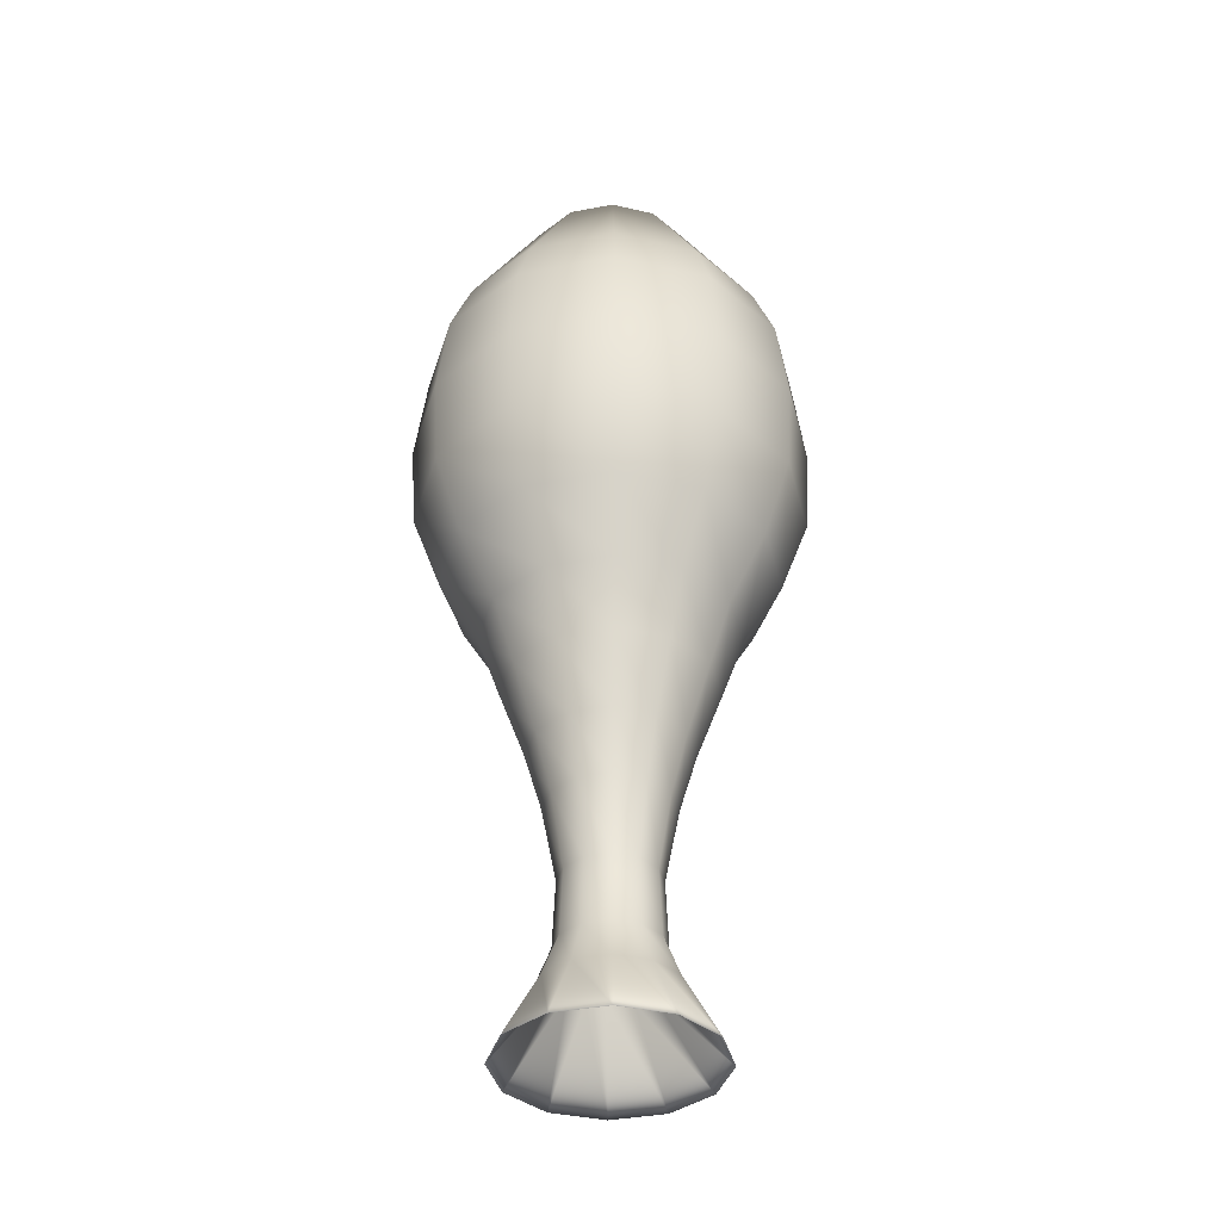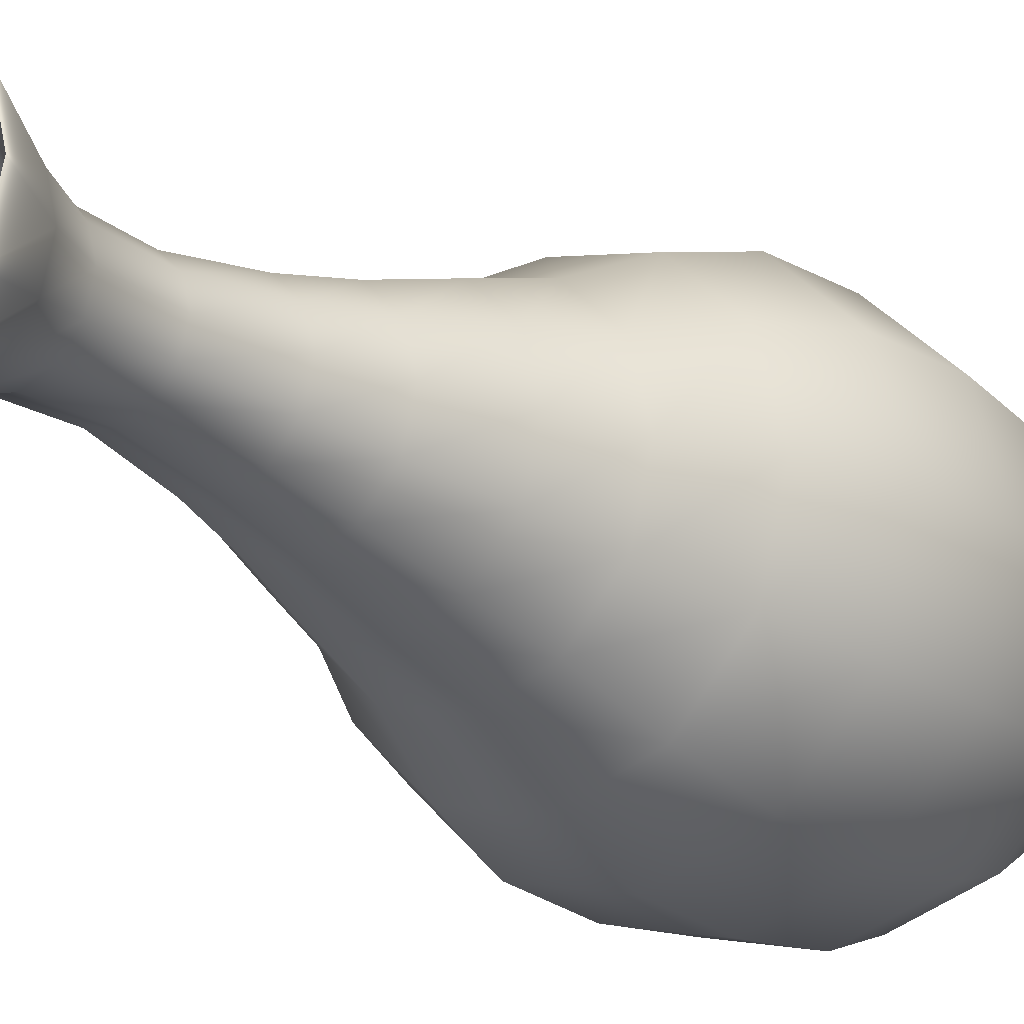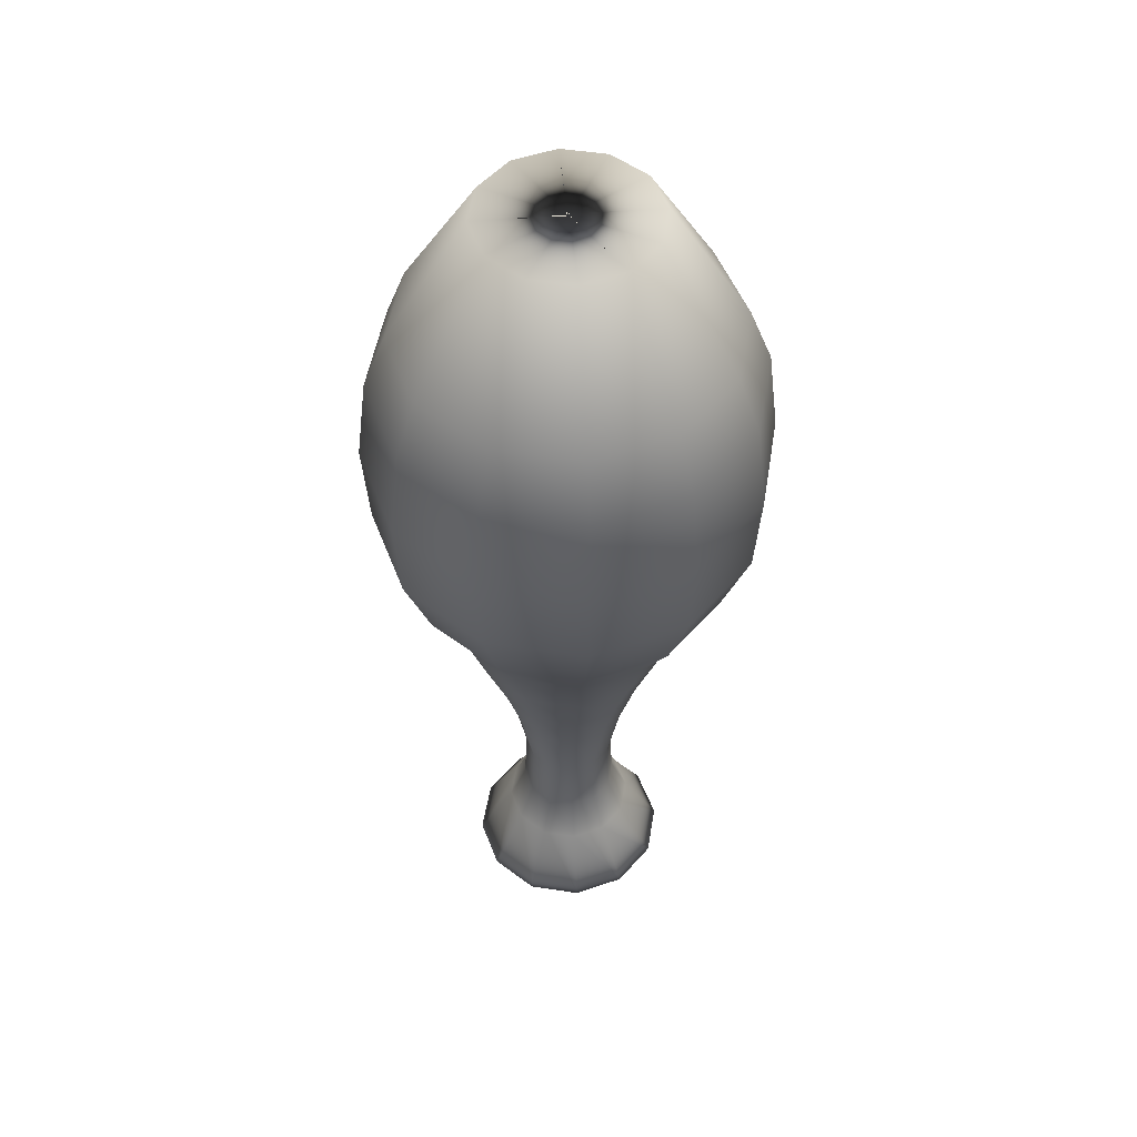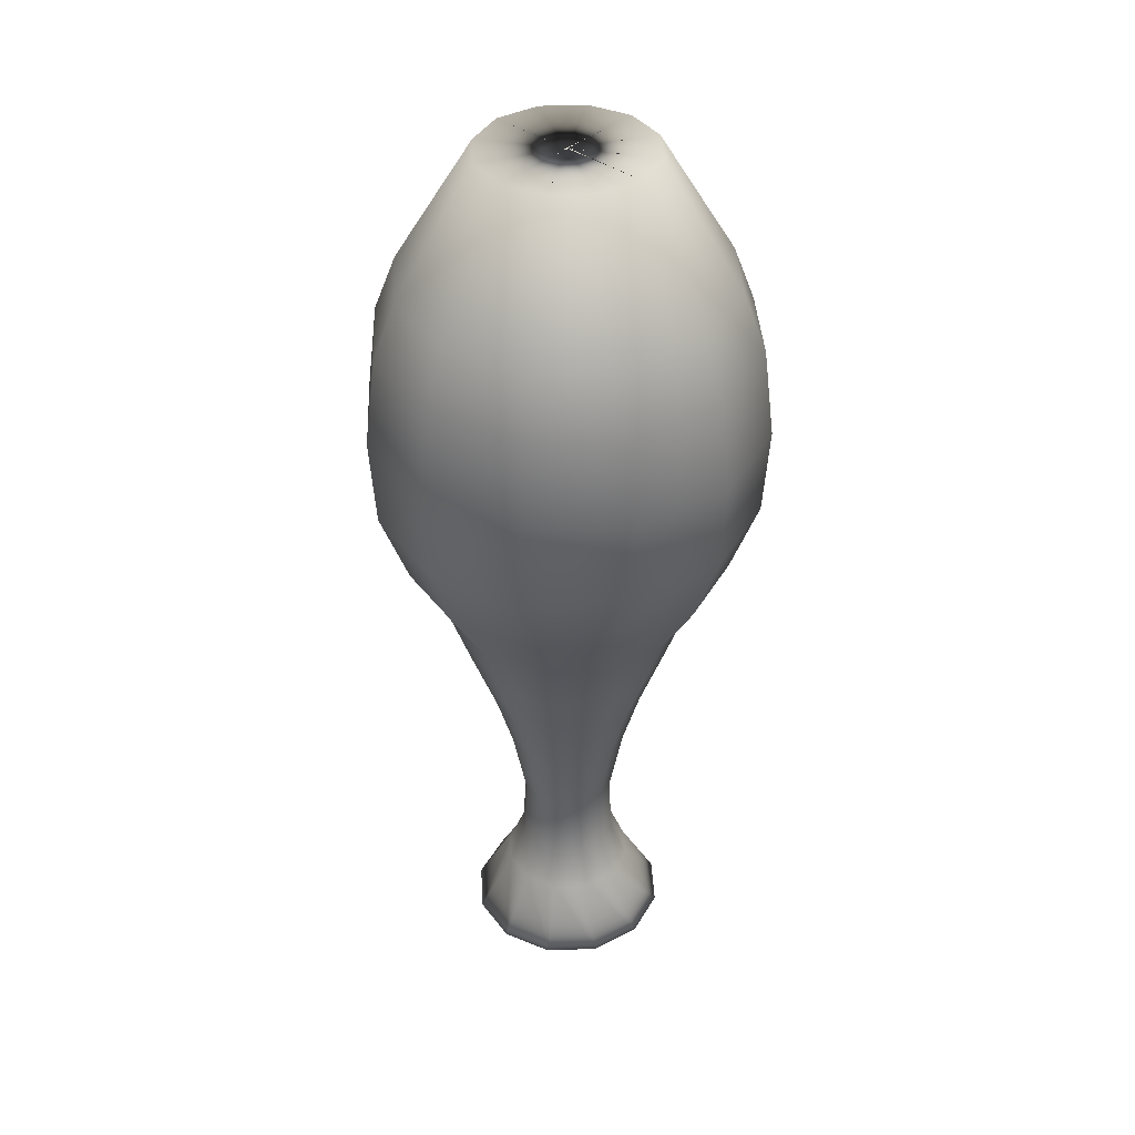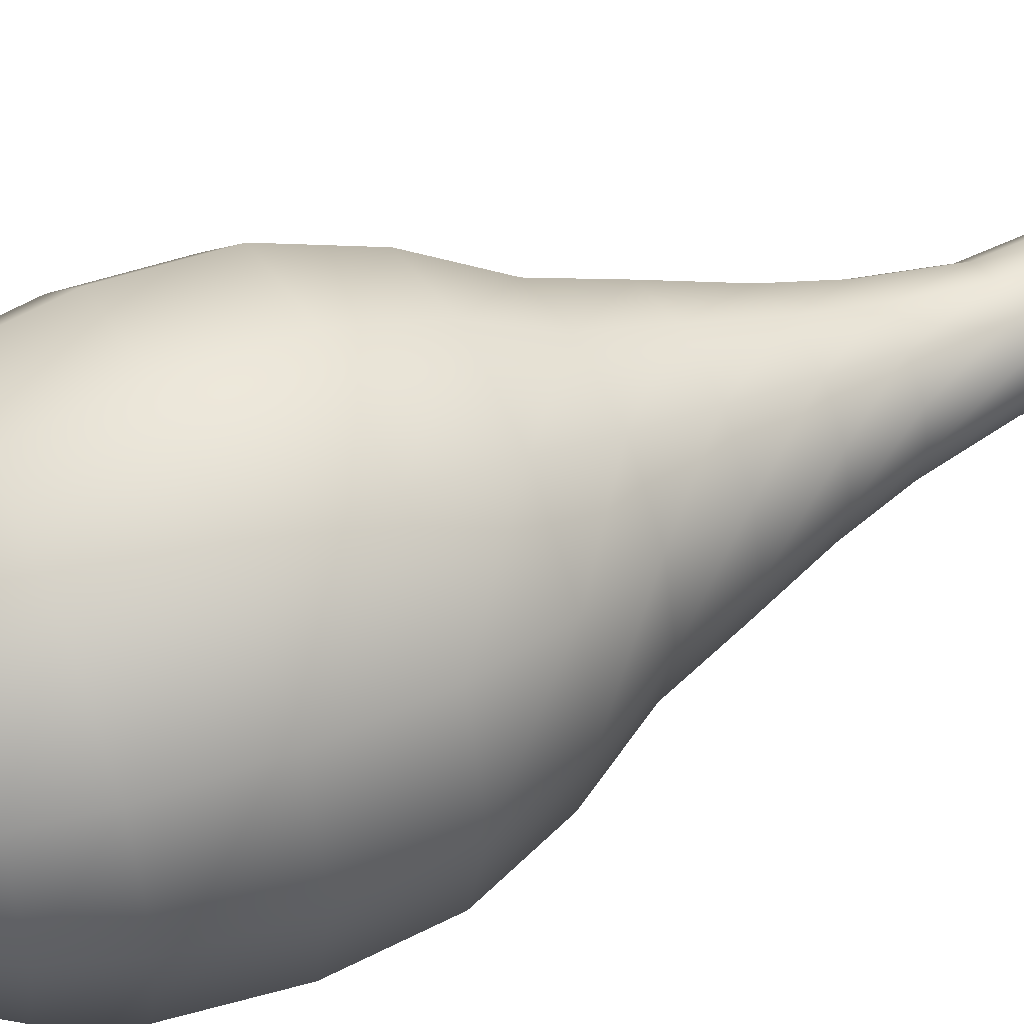
<metadata>
{"format":"obj","ext":"obj","renderer":"f3d","projection":"perspective","resolution":1024,"background":"white","views":[{"elev":-38.0,"azim":88.7,"up":"+Z"},{"elev":-21.7,"azim":-140.1,"up":"+Y"},{"elev":50.9,"azim":174.4,"up":"+Z"},{"elev":38.9,"azim":132.1,"up":"+Z"},{"elev":48.8,"azim":64.2,"up":"+Y"}]}
</metadata>
<code>
v 0.1487 0.1805 0.975
v 0.2264 0.2253 0.975
v 0.2267 0.2239 0.975
v 0.1371 0.2239 0.975
v 0.08077 0.1413 0.8453
v 0.05862 0.2239 0.8453
v 0.06136 0.1301 0.7871
v 0.03621 0.2239 0.7871
v 0.05165 0.1245 0.6971
v 0.025 0.2239 0.6971
v 0.0565 0.1273 0.6072
v 0.0306 0.2239 0.6072
v 0.08077 0.1413 0.5304
v 0.05862 0.2239 0.5304
v 0.1147 0.1609 0.4643
v 0.09785 0.2239 0.4643
v 0.1342 0.1721 0.4008
v 0.1203 0.2239 0.4008
v 0.156 0.1847 0.332
v 0.1455 0.2239 0.332
v 0.1706 0.1931 0.2737
v 0.1623 0.2239 0.2737
v 0.1827 0.2001 0.1996
v 0.1763 0.2239 0.1996
v 0.1803 0.1987 0.1335
v 0.1735 0.2239 0.1335
v 0.1657 0.1903 0.09116
v 0.1567 0.2239 0.09116
v 0.1342 0.1721 0.025
v 0.1203 0.2239 0.025
v 0.1875 0.2029 0.1017
v 0.1819 0.2239 0.1017
v 0.1972 0.2085 0.1547
v 0.1931 0.2239 0.1547
v 0.2045 0.2127 0.2341
v 0.2015 0.2239 0.2341
v 0.2045 0.2127 0.9406
v 0.2015 0.2239 0.9406
v 0.2264 0.2253 0.9459
v 0.2267 0.2239 0.9459
v 0.1805 0.1487 0.975
v 0.2253 0.2264 0.975
v 0.1413 0.08077 0.8453
v 0.1301 0.06136 0.7871
v 0.1245 0.05165 0.6971
v 0.1273 0.0565 0.6072
v 0.1413 0.08077 0.5304
v 0.1609 0.1147 0.4643
v 0.1721 0.1342 0.4008
v 0.1847 0.156 0.332
v 0.1931 0.1706 0.2737
v 0.2001 0.1827 0.1996
v 0.1987 0.1803 0.1335
v 0.1903 0.1657 0.09116
v 0.1721 0.1342 0.025
v 0.2029 0.1875 0.1017
v 0.2085 0.1972 0.1547
v 0.2127 0.2045 0.2341
v 0.2127 0.2045 0.9406
v 0.2253 0.2264 0.9459
v 0.2239 0.1371 0.975
v 0.2239 0.2267 0.975
v 0.2239 0.05862 0.8453
v 0.2239 0.03621 0.7871
v 0.2239 0.025 0.6971
v 0.2239 0.0306 0.6072
v 0.2239 0.05862 0.5304
v 0.2239 0.09785 0.4643
v 0.2239 0.1203 0.4008
v 0.2239 0.1455 0.332
v 0.2239 0.1623 0.2737
v 0.2239 0.1763 0.1996
v 0.2239 0.1735 0.1335
v 0.2239 0.1567 0.09116
v 0.2239 0.1203 0.025
v 0.2239 0.1819 0.1017
v 0.2239 0.1931 0.1547
v 0.2239 0.2015 0.2341
v 0.2239 0.2015 0.9406
v 0.2239 0.2267 0.9459
v 0.2674 0.1487 0.975
v 0.2225 0.2264 0.975
v 0.3066 0.08077 0.8453
v 0.3178 0.06136 0.7871
v 0.3234 0.05165 0.6971
v 0.3206 0.0565 0.6072
v 0.3066 0.08077 0.5304
v 0.287 0.1147 0.4643
v 0.2758 0.1342 0.4008
v 0.2632 0.156 0.332
v 0.2548 0.1706 0.2737
v 0.2478 0.1827 0.1996
v 0.2492 0.1803 0.1335
v 0.2576 0.1657 0.09116
v 0.2758 0.1342 0.025
v 0.2449 0.1875 0.1017
v 0.2393 0.1972 0.1547
v 0.2351 0.2045 0.2341
v 0.2351 0.2045 0.9406
v 0.2225 0.2264 0.9459
v 0.2992 0.1805 0.975
v 0.2215 0.2253 0.975
v 0.3671 0.1413 0.8453
v 0.3865 0.1301 0.7871
v 0.3962 0.1245 0.6971
v 0.3914 0.1273 0.6072
v 0.3671 0.1413 0.5304
v 0.3331 0.1609 0.4643
v 0.3137 0.1721 0.4008
v 0.2919 0.1847 0.332
v 0.2773 0.1931 0.2737
v 0.2652 0.2001 0.1996
v 0.2676 0.1987 0.1335
v 0.2822 0.1903 0.09116
v 0.3137 0.1721 0.025
v 0.2603 0.2029 0.1017
v 0.2506 0.2085 0.1547
v 0.2433 0.2127 0.2341
v 0.2433 0.2127 0.9406
v 0.2215 0.2253 0.9459
v 0.3108 0.2239 0.975
v 0.2211 0.2239 0.975
v 0.3892 0.2239 0.8453
v 0.4117 0.2239 0.7871
v 0.4229 0.2239 0.6971
v 0.4173 0.2239 0.6072
v 0.3892 0.2239 0.5304
v 0.35 0.2239 0.4643
v 0.3276 0.2239 0.4008
v 0.3024 0.2239 0.332
v 0.2856 0.2239 0.2737
v 0.2716 0.2239 0.1996
v 0.2744 0.2239 0.1335
v 0.2912 0.2239 0.09116
v 0.3276 0.2239 0.025
v 0.266 0.2239 0.1017
v 0.2548 0.2239 0.1547
v 0.2464 0.2239 0.2341
v 0.2464 0.2239 0.9406
v 0.2211 0.2239 0.9459
v 0.2992 0.2674 0.975
v 0.2215 0.2225 0.975
v 0.3671 0.3066 0.8453
v 0.3865 0.3178 0.7871
v 0.3962 0.3234 0.6971
v 0.3914 0.3206 0.6072
v 0.3671 0.3066 0.5304
v 0.3331 0.287 0.4643
v 0.3137 0.2758 0.4008
v 0.2919 0.2632 0.332
v 0.2773 0.2548 0.2737
v 0.2652 0.2478 0.1996
v 0.2676 0.2492 0.1335
v 0.2822 0.2576 0.09116
v 0.3137 0.2758 0.025
v 0.2603 0.2449 0.1017
v 0.2506 0.2393 0.1547
v 0.2433 0.2351 0.2341
v 0.2433 0.2351 0.9406
v 0.2215 0.2225 0.9459
v 0.2674 0.2992 0.975
v 0.2225 0.2215 0.975
v 0.3066 0.3671 0.8453
v 0.3178 0.3865 0.7871
v 0.3234 0.3962 0.6971
v 0.3206 0.3914 0.6072
v 0.3066 0.3671 0.5304
v 0.287 0.3331 0.4643
v 0.2758 0.3137 0.4008
v 0.2632 0.2919 0.332
v 0.2548 0.2773 0.2737
v 0.2478 0.2652 0.1996
v 0.2492 0.2676 0.1335
v 0.2576 0.2822 0.09116
v 0.2758 0.3137 0.025
v 0.2449 0.2603 0.1017
v 0.2393 0.2506 0.1547
v 0.2351 0.2433 0.2341
v 0.2351 0.2433 0.9406
v 0.2225 0.2215 0.9459
v 0.2239 0.3108 0.975
v 0.2239 0.2211 0.975
v 0.2239 0.3892 0.8453
v 0.2239 0.4117 0.7871
v 0.2239 0.4229 0.6971
v 0.2239 0.4173 0.6072
v 0.2239 0.3892 0.5304
v 0.2239 0.35 0.4643
v 0.2239 0.3276 0.4008
v 0.2239 0.3024 0.332
v 0.2239 0.2856 0.2737
v 0.2239 0.2716 0.1996
v 0.2239 0.2744 0.1335
v 0.2239 0.2912 0.09116
v 0.2239 0.3276 0.025
v 0.2239 0.266 0.1017
v 0.2239 0.2548 0.1547
v 0.2239 0.2464 0.2341
v 0.2239 0.2464 0.9406
v 0.2239 0.2211 0.9459
v 0.1805 0.2992 0.975
v 0.2253 0.2215 0.975
v 0.1413 0.3671 0.8453
v 0.1301 0.3865 0.7871
v 0.1245 0.3962 0.6971
v 0.1273 0.3914 0.6072
v 0.1413 0.3671 0.5304
v 0.1609 0.3331 0.4643
v 0.1721 0.3137 0.4008
v 0.1847 0.2919 0.332
v 0.1931 0.2773 0.2737
v 0.2001 0.2652 0.1996
v 0.1987 0.2676 0.1335
v 0.1903 0.2822 0.09116
v 0.1721 0.3137 0.025
v 0.2029 0.2603 0.1017
v 0.2085 0.2506 0.1547
v 0.2127 0.2433 0.2341
v 0.2127 0.2433 0.9406
v 0.2253 0.2215 0.9459
v 0.1487 0.2674 0.975
v 0.2264 0.2225 0.975
v 0.08077 0.3066 0.8453
v 0.06136 0.3178 0.7871
v 0.05165 0.3234 0.6971
v 0.0565 0.3206 0.6072
v 0.08077 0.3066 0.5304
v 0.1147 0.287 0.4643
v 0.1342 0.2758 0.4008
v 0.156 0.2632 0.332
v 0.1706 0.2548 0.2737
v 0.1827 0.2478 0.1996
v 0.1803 0.2492 0.1335
v 0.1657 0.2576 0.09116
v 0.1342 0.2758 0.025
v 0.1875 0.2449 0.1017
v 0.1972 0.2393 0.1547
v 0.2045 0.2351 0.2341
v 0.2045 0.2351 0.9406
v 0.2264 0.2225 0.9459
f 1 2 3
f 4 1 3
f 5 1 4
f 6 5 4
f 7 5 6
f 8 7 6
f 9 7 8
f 10 9 8
f 11 9 10
f 12 11 10
f 13 11 12
f 14 13 12
f 15 13 14
f 16 15 14
f 17 15 16
f 18 17 16
f 19 17 18
f 20 19 18
f 21 19 20
f 22 21 20
f 23 21 22
f 24 23 22
f 25 23 24
f 26 25 24
f 27 25 26
f 28 27 26
f 29 27 28
f 30 29 28
f 31 29 30
f 32 31 30
f 33 31 32
f 34 33 32
f 35 33 34
f 36 35 34
f 37 35 36
f 38 37 36
f 39 37 38
f 40 39 38
f 37 39 40
f 38 37 40
f 41 42 2
f 1 41 2
f 43 41 1
f 5 43 1
f 44 43 5
f 7 44 5
f 45 44 7
f 9 45 7
f 46 45 9
f 11 46 9
f 47 46 11
f 13 47 11
f 48 47 13
f 15 48 13
f 49 48 15
f 17 49 15
f 50 49 17
f 19 50 17
f 51 50 19
f 21 51 19
f 52 51 21
f 23 52 21
f 53 52 23
f 25 53 23
f 54 53 25
f 27 54 25
f 55 54 27
f 29 55 27
f 56 55 29
f 31 56 29
f 57 56 31
f 33 57 31
f 58 57 33
f 35 58 33
f 59 58 35
f 37 59 35
f 37 59 60
f 37 60 39
f 39 60 59
f 39 59 37
f 61 62 42
f 41 61 42
f 63 61 41
f 43 63 41
f 64 63 43
f 44 64 43
f 65 64 44
f 45 65 44
f 66 65 45
f 46 66 45
f 67 66 46
f 47 67 46
f 68 67 47
f 48 68 47
f 69 68 48
f 49 69 48
f 70 69 49
f 50 70 49
f 71 70 50
f 51 71 50
f 72 71 51
f 52 72 51
f 73 72 52
f 53 73 52
f 74 73 53
f 54 74 53
f 75 74 54
f 55 75 54
f 76 75 55
f 56 76 55
f 77 76 56
f 57 77 56
f 78 77 57
f 58 78 57
f 79 78 58
f 59 79 58
f 80 79 59
f 60 80 59
f 79 80 60
f 59 79 60
f 81 82 62
f 61 81 62
f 83 81 61
f 63 83 61
f 84 83 63
f 64 84 63
f 85 84 64
f 65 85 64
f 86 85 65
f 66 86 65
f 87 86 66
f 67 87 66
f 88 87 67
f 68 88 67
f 89 88 68
f 69 89 68
f 90 89 69
f 70 90 69
f 91 90 70
f 71 91 70
f 92 91 71
f 72 92 71
f 93 92 72
f 73 93 72
f 94 93 73
f 74 94 73
f 95 94 74
f 75 95 74
f 96 95 75
f 76 96 75
f 97 96 76
f 77 97 76
f 98 97 77
f 78 98 77
f 99 98 78
f 79 99 78
f 100 99 79
f 80 100 79
f 80 100 99
f 80 99 79
f 101 102 82
f 81 101 82
f 103 101 81
f 83 103 81
f 104 103 83
f 84 104 83
f 105 104 84
f 85 105 84
f 106 105 85
f 86 106 85
f 107 106 86
f 87 107 86
f 108 107 87
f 88 108 87
f 109 108 88
f 89 109 88
f 110 109 89
f 90 110 89
f 111 110 90
f 91 111 90
f 112 111 91
f 92 112 91
f 113 112 92
f 93 113 92
f 114 113 93
f 94 114 93
f 115 114 94
f 95 115 94
f 116 115 95
f 96 116 95
f 117 116 96
f 97 117 96
f 118 117 97
f 98 118 97
f 119 118 98
f 99 119 98
f 120 119 99
f 100 120 99
f 100 120 119
f 100 119 99
f 121 122 102
f 101 121 102
f 123 121 101
f 103 123 101
f 124 123 103
f 104 124 103
f 125 124 104
f 105 125 104
f 126 125 105
f 106 126 105
f 127 126 106
f 107 127 106
f 128 127 107
f 108 128 107
f 129 128 108
f 109 129 108
f 130 129 109
f 110 130 109
f 131 130 110
f 111 131 110
f 132 131 111
f 112 132 111
f 133 132 112
f 113 133 112
f 134 133 113
f 114 134 113
f 135 134 114
f 115 135 114
f 136 135 115
f 116 136 115
f 137 136 116
f 117 137 116
f 138 137 117
f 118 138 117
f 139 138 118
f 119 139 118
f 140 139 119
f 119 140 120
f 120 140 139
f 120 139 119
f 141 142 122
f 121 141 122
f 143 141 121
f 123 143 121
f 144 143 123
f 124 144 123
f 145 144 124
f 125 145 124
f 146 145 125
f 126 146 125
f 147 146 126
f 127 147 126
f 148 147 127
f 128 148 127
f 149 148 128
f 129 149 128
f 150 149 129
f 130 150 129
f 151 150 130
f 131 151 130
f 152 151 131
f 132 152 131
f 153 152 132
f 133 153 132
f 154 153 133
f 134 154 133
f 155 154 134
f 135 155 134
f 156 155 135
f 136 156 135
f 157 156 136
f 137 157 136
f 158 157 137
f 138 158 137
f 159 158 138
f 139 159 138
f 160 159 139
f 140 160 139
f 159 160 140
f 140 159 139
f 161 162 142
f 141 161 142
f 163 161 141
f 143 163 141
f 164 163 143
f 144 164 143
f 165 164 144
f 145 165 144
f 166 165 145
f 146 166 145
f 167 166 146
f 147 167 146
f 168 167 147
f 148 168 147
f 169 168 148
f 149 169 148
f 170 169 149
f 150 170 149
f 171 170 150
f 151 171 150
f 172 171 151
f 152 172 151
f 173 172 152
f 153 173 152
f 174 173 153
f 154 174 153
f 175 174 154
f 155 175 154
f 176 175 155
f 156 176 155
f 177 176 156
f 157 177 156
f 178 177 157
f 158 178 157
f 179 178 158
f 159 179 158
f 159 179 180
f 159 180 160
f 160 180 179
f 160 179 159
f 181 182 162
f 161 181 162
f 183 181 161
f 163 183 161
f 184 183 163
f 164 184 163
f 185 184 164
f 165 185 164
f 186 185 165
f 166 186 165
f 187 186 166
f 167 187 166
f 188 187 167
f 168 188 167
f 189 188 168
f 169 189 168
f 190 189 169
f 170 190 169
f 191 190 170
f 171 191 170
f 192 191 171
f 172 192 171
f 193 192 172
f 173 193 172
f 194 193 173
f 174 194 173
f 195 194 174
f 175 195 174
f 196 195 175
f 176 196 175
f 197 196 176
f 177 197 176
f 198 197 177
f 178 198 177
f 199 198 178
f 179 199 178
f 200 199 179
f 180 200 179
f 199 200 180
f 179 199 180
f 201 202 182
f 181 201 182
f 203 201 181
f 183 203 181
f 204 203 183
f 184 204 183
f 205 204 184
f 185 205 184
f 206 205 185
f 186 206 185
f 207 206 186
f 187 207 186
f 208 207 187
f 188 208 187
f 209 208 188
f 189 209 188
f 210 209 189
f 190 210 189
f 211 210 190
f 191 211 190
f 212 211 191
f 192 212 191
f 213 212 192
f 193 213 192
f 214 213 193
f 194 214 193
f 215 214 194
f 195 215 194
f 216 215 195
f 196 216 195
f 217 216 196
f 197 217 196
f 218 217 197
f 198 218 197
f 219 218 198
f 199 219 198
f 220 219 199
f 200 220 199
f 219 220 200
f 200 219 199
f 221 222 202
f 201 221 202
f 223 221 201
f 203 223 201
f 224 223 203
f 204 224 203
f 225 224 204
f 205 225 204
f 226 225 205
f 206 226 205
f 227 226 206
f 207 227 206
f 228 227 207
f 208 228 207
f 229 228 208
f 209 229 208
f 230 229 209
f 210 230 209
f 231 230 210
f 211 231 210
f 232 231 211
f 212 232 211
f 233 232 212
f 213 233 212
f 234 233 213
f 214 234 213
f 235 234 214
f 215 235 214
f 236 235 215
f 216 236 215
f 237 236 216
f 217 237 216
f 238 237 217
f 218 238 217
f 239 238 218
f 219 239 218
f 240 239 219
f 220 240 219
f 239 240 220
f 219 239 220
f 4 3 222
f 221 4 222
f 6 4 221
f 223 6 221
f 8 6 223
f 224 8 223
f 10 8 224
f 225 10 224
f 12 10 225
f 226 12 225
f 14 12 226
f 227 14 226
f 16 14 227
f 228 16 227
f 18 16 228
f 229 18 228
f 20 18 229
f 230 20 229
f 22 20 230
f 231 22 230
f 24 22 231
f 232 24 231
f 26 24 232
f 233 26 232
f 28 26 233
f 234 28 233
f 30 28 234
f 235 30 234
f 32 30 235
f 236 32 235
f 34 32 236
f 237 34 236
f 36 34 237
f 238 36 237
f 38 36 238
f 239 38 238
f 239 38 40
f 239 40 240
f 240 40 38
f 240 38 239

</code>
